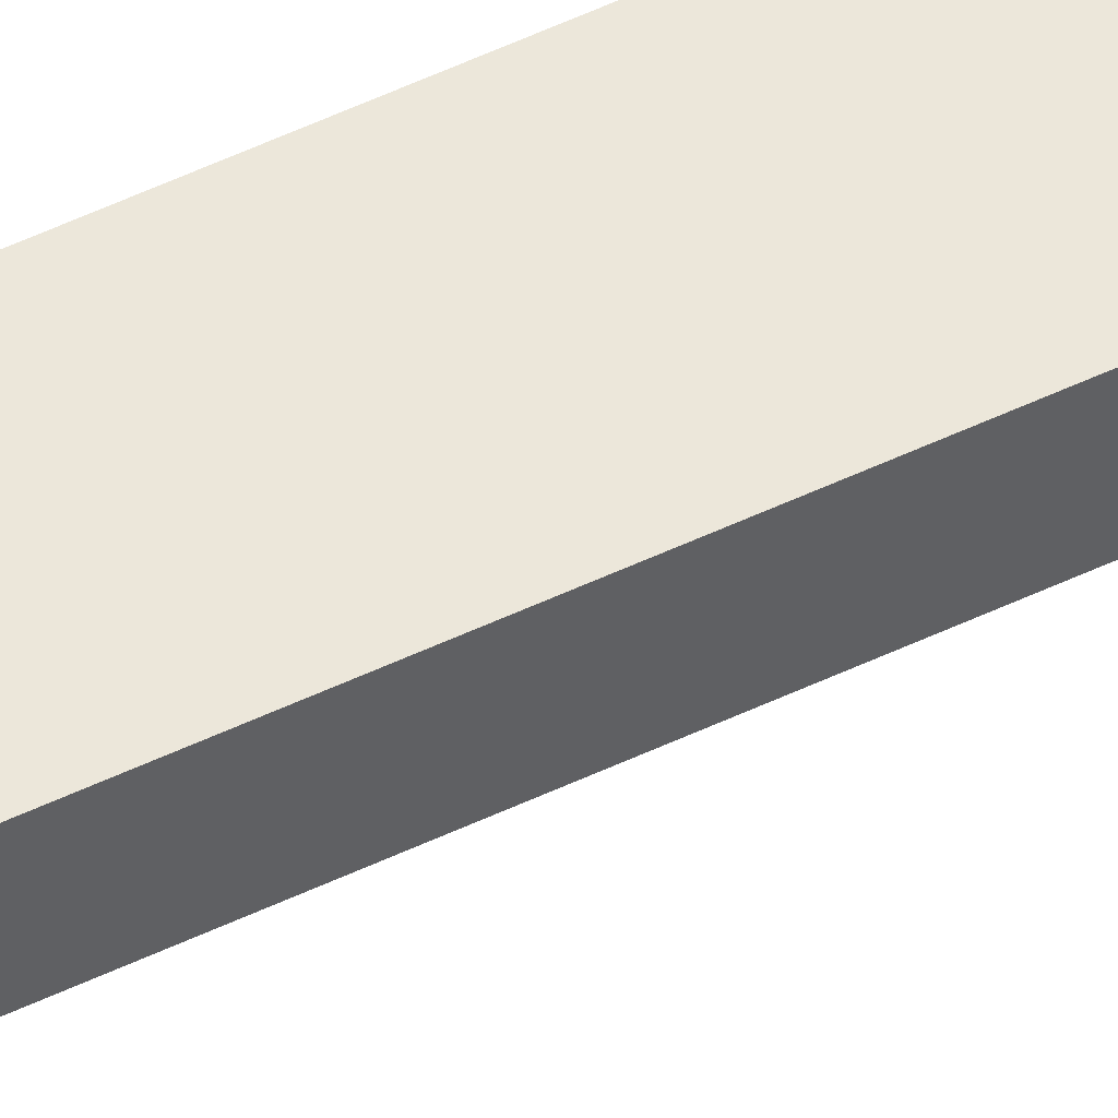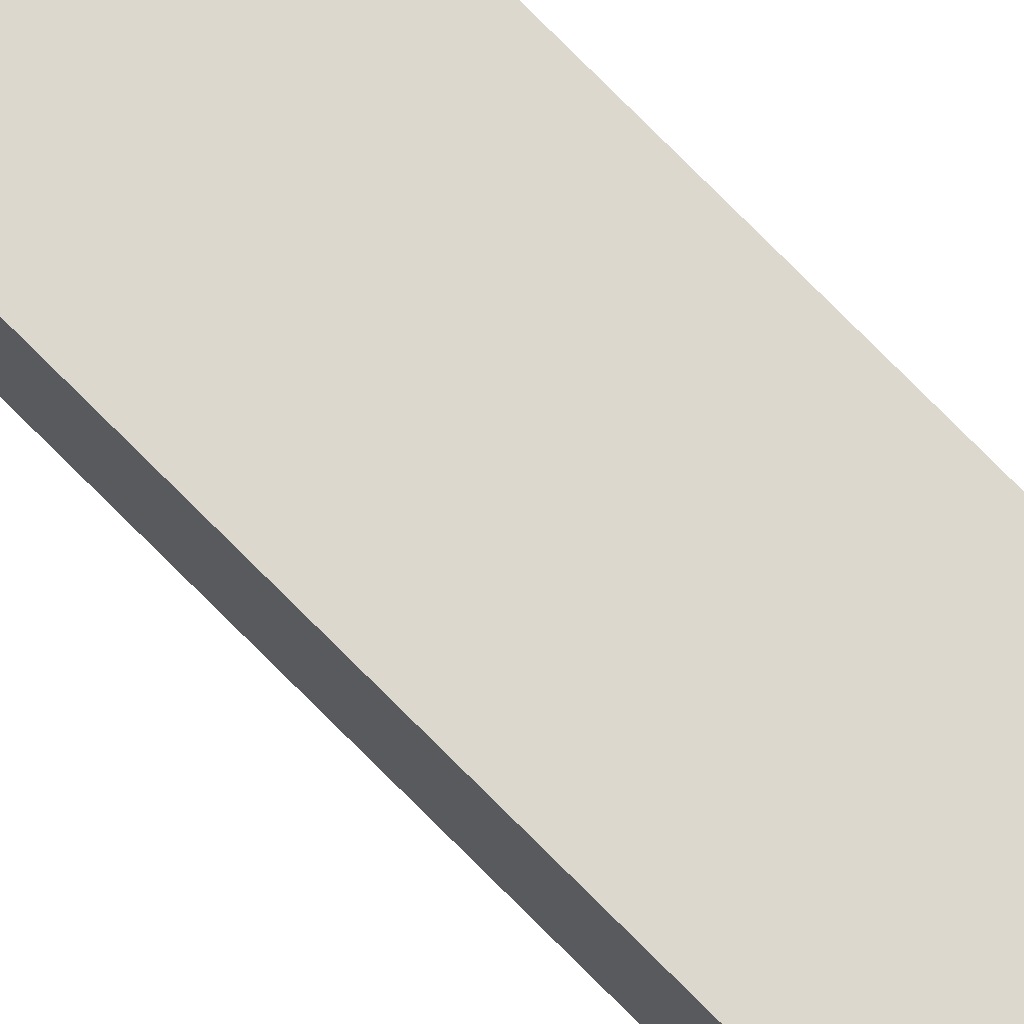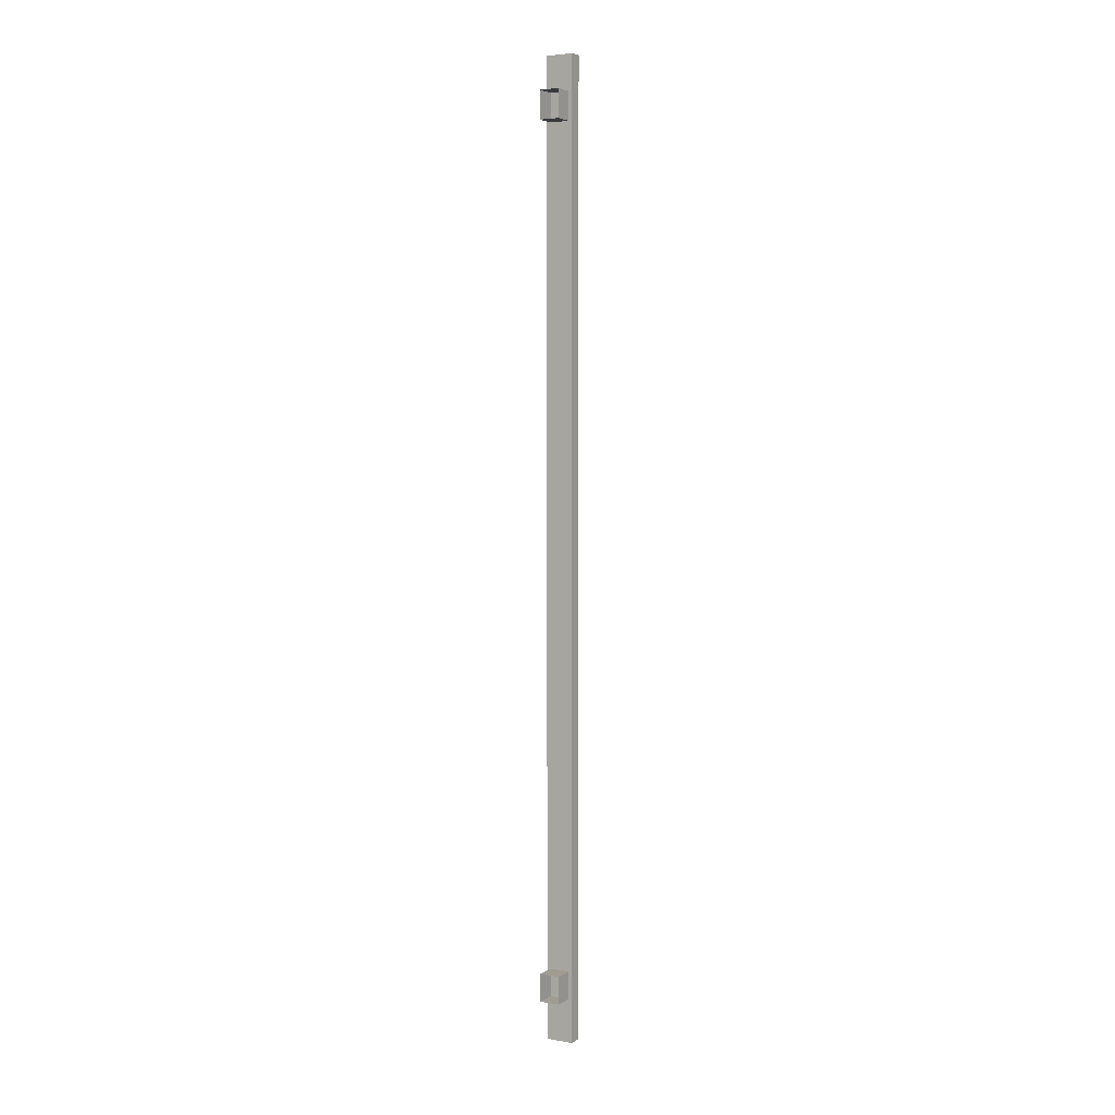
<metadata>
{"format":"obj","ext":"obj","renderer":"f3d","projection":"perspective","resolution":1024,"background":"white","views":[{"elev":50.3,"azim":62.1,"up":"+Z"},{"elev":72.6,"azim":-44.3,"up":"+Z"},{"elev":4.3,"azim":-150.2,"up":"+Y"}]}
</metadata>
<code>
v 43.97 40.01 3.578
v 43.97 296.3 3.578
v 51.39 296.3 3.578
v 51.39 40.01 3.578
v 43.97 40.01 6.985
v 51.39 40.01 6.985
v 51.39 296.3 6.985
v 43.97 296.3 6.985
v 44.93 286.9 -1.859
v 50.31 286.9 -1.859
v 50.31 279.5 -1.859
v 44.93 279.5 -1.859
v 44.93 286.9 4.719
v 44.93 279.5 4.719
v 50.31 279.5 4.719
v 50.31 286.9 4.719
v 44.93 59.11 -1.859
v 50.31 59.11 -1.859
v 50.31 51.69 -1.859
v 44.93 51.69 -1.859
v 44.93 59.11 4.719
v 44.93 51.69 4.719
v 50.31 51.69 4.719
v 50.31 59.11 4.719
f 5 6 7 8
f 1 4 6 5
f 6 4 3 7
f 3 2 8 7
f 5 8 2 1
f 4 1 2 3
f 9 12 14 13
f 14 12 11 15
f 11 10 16 15
f 13 16 10 9
f 17 20 22 21
f 22 20 19 23
f 19 18 24 23
f 21 24 18 17

</code>
